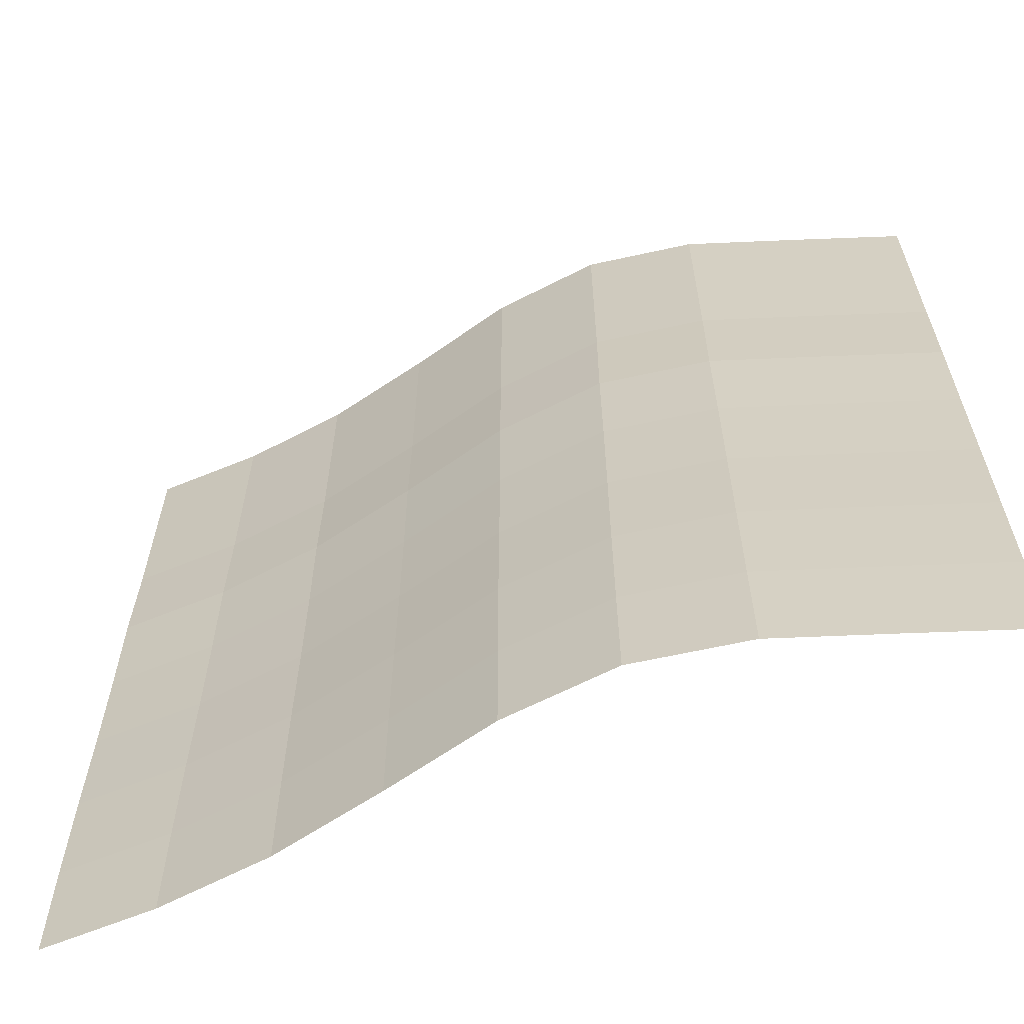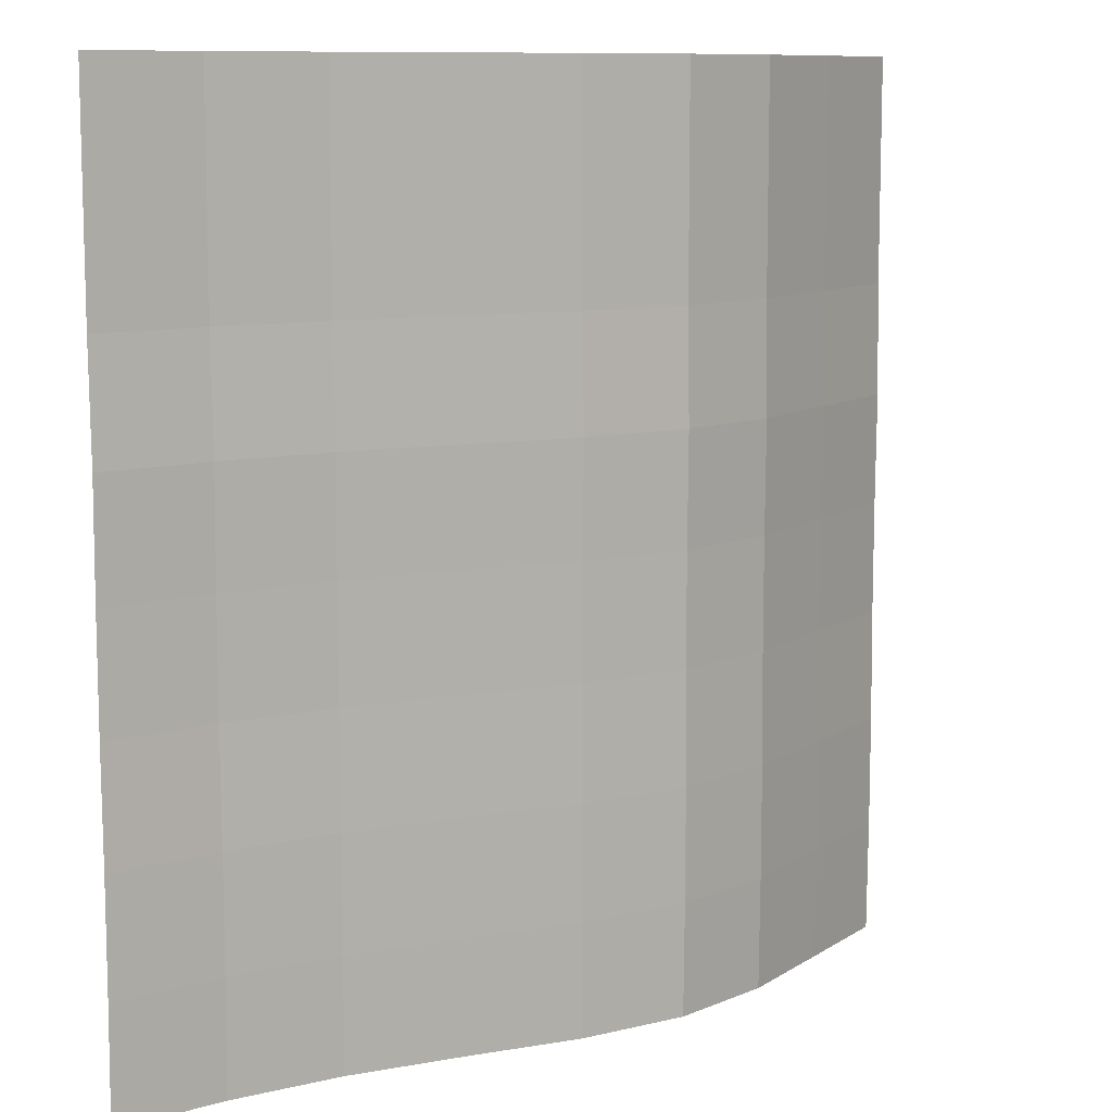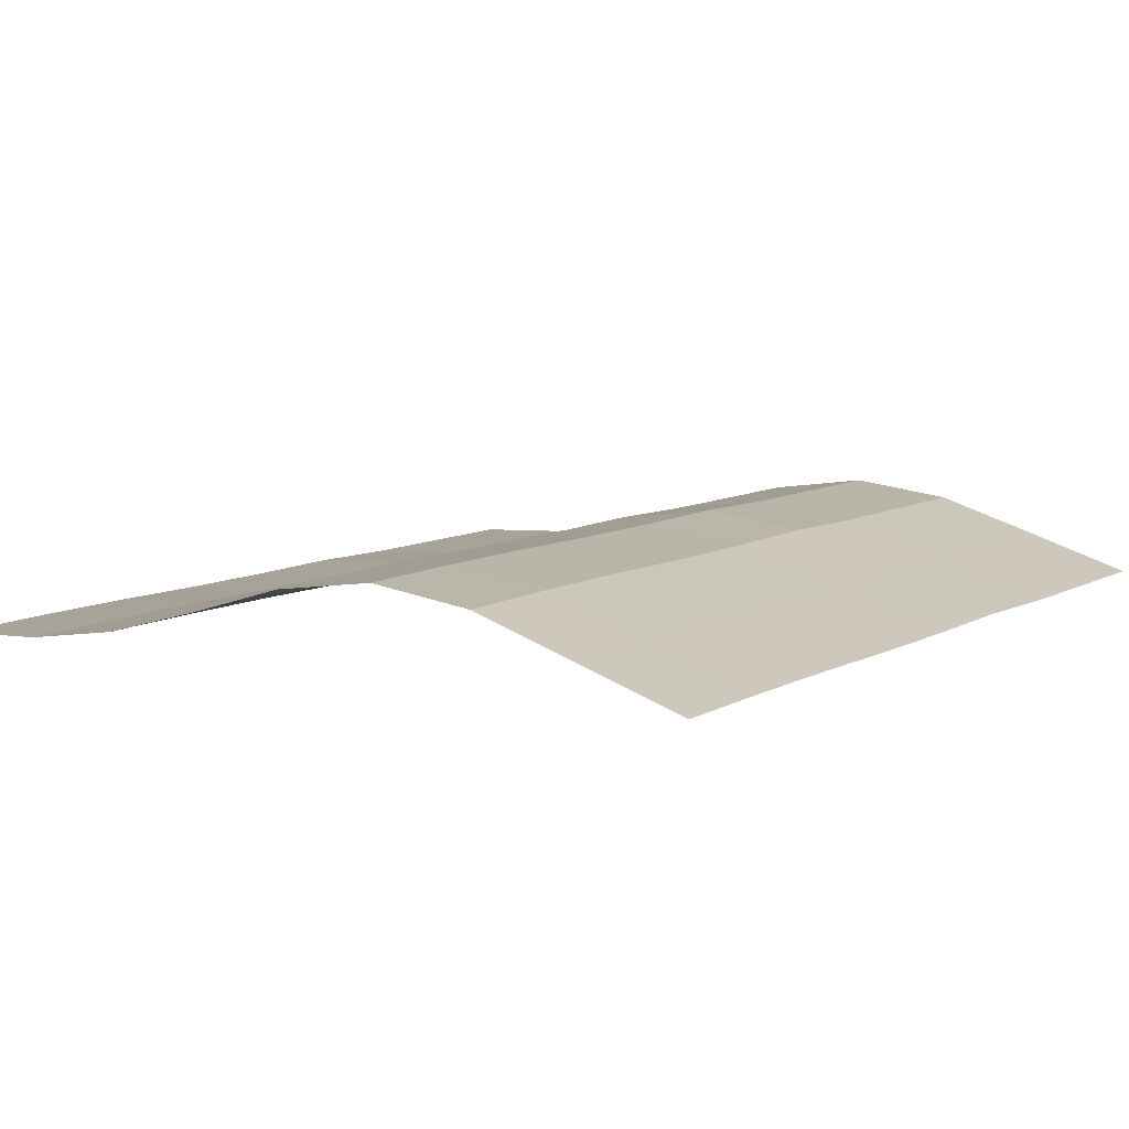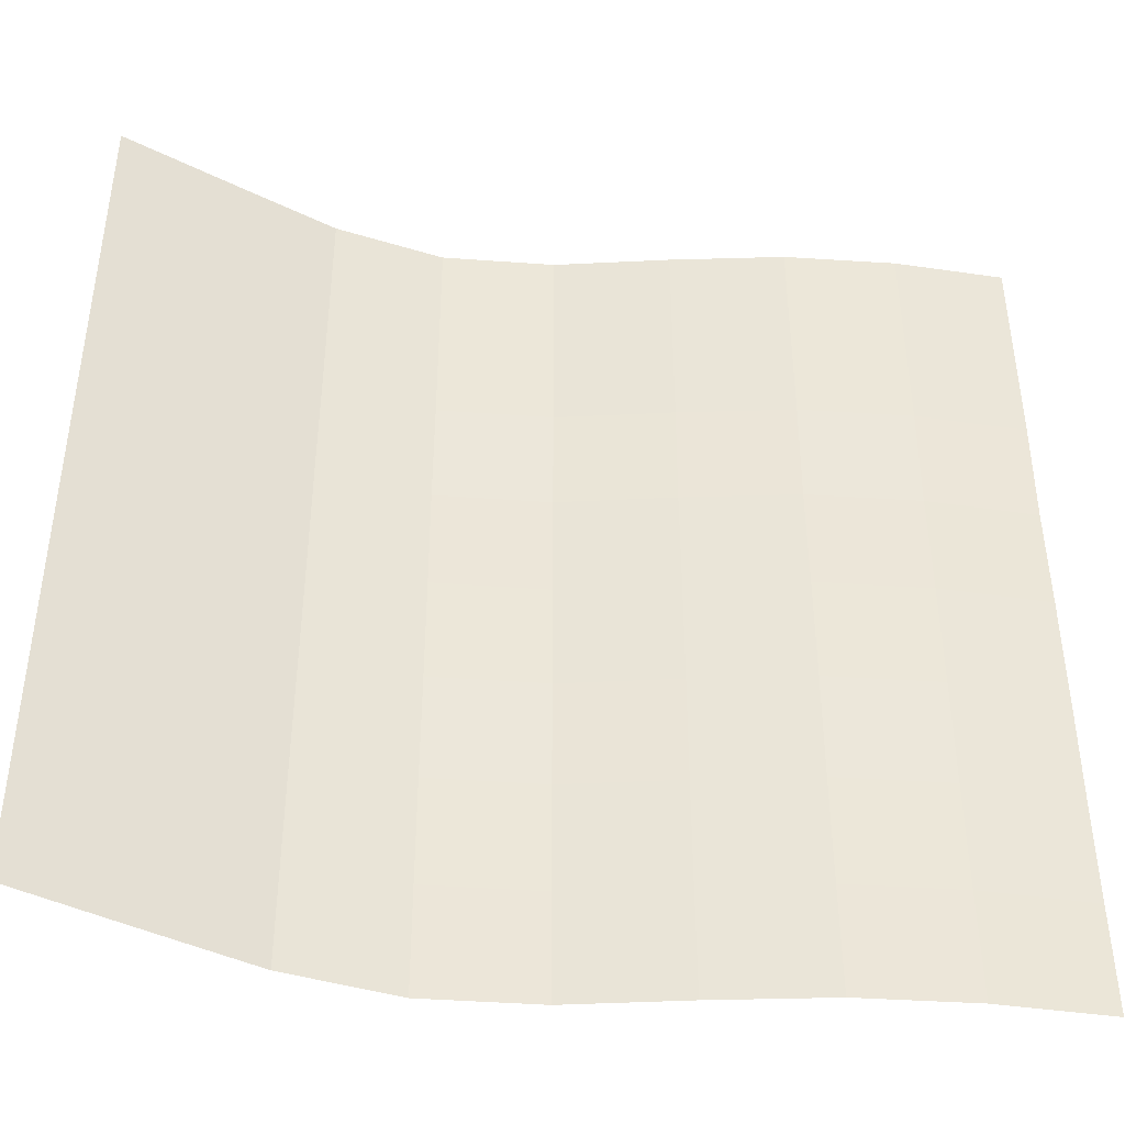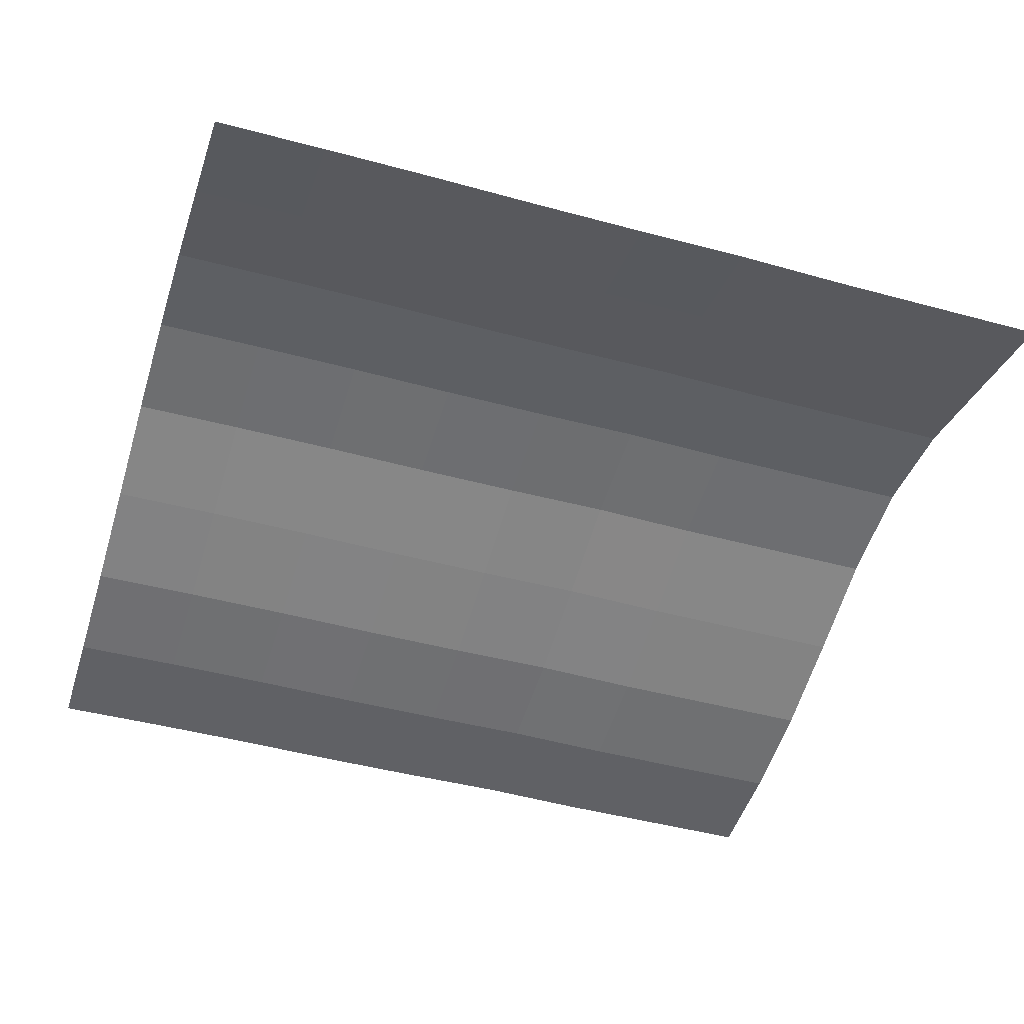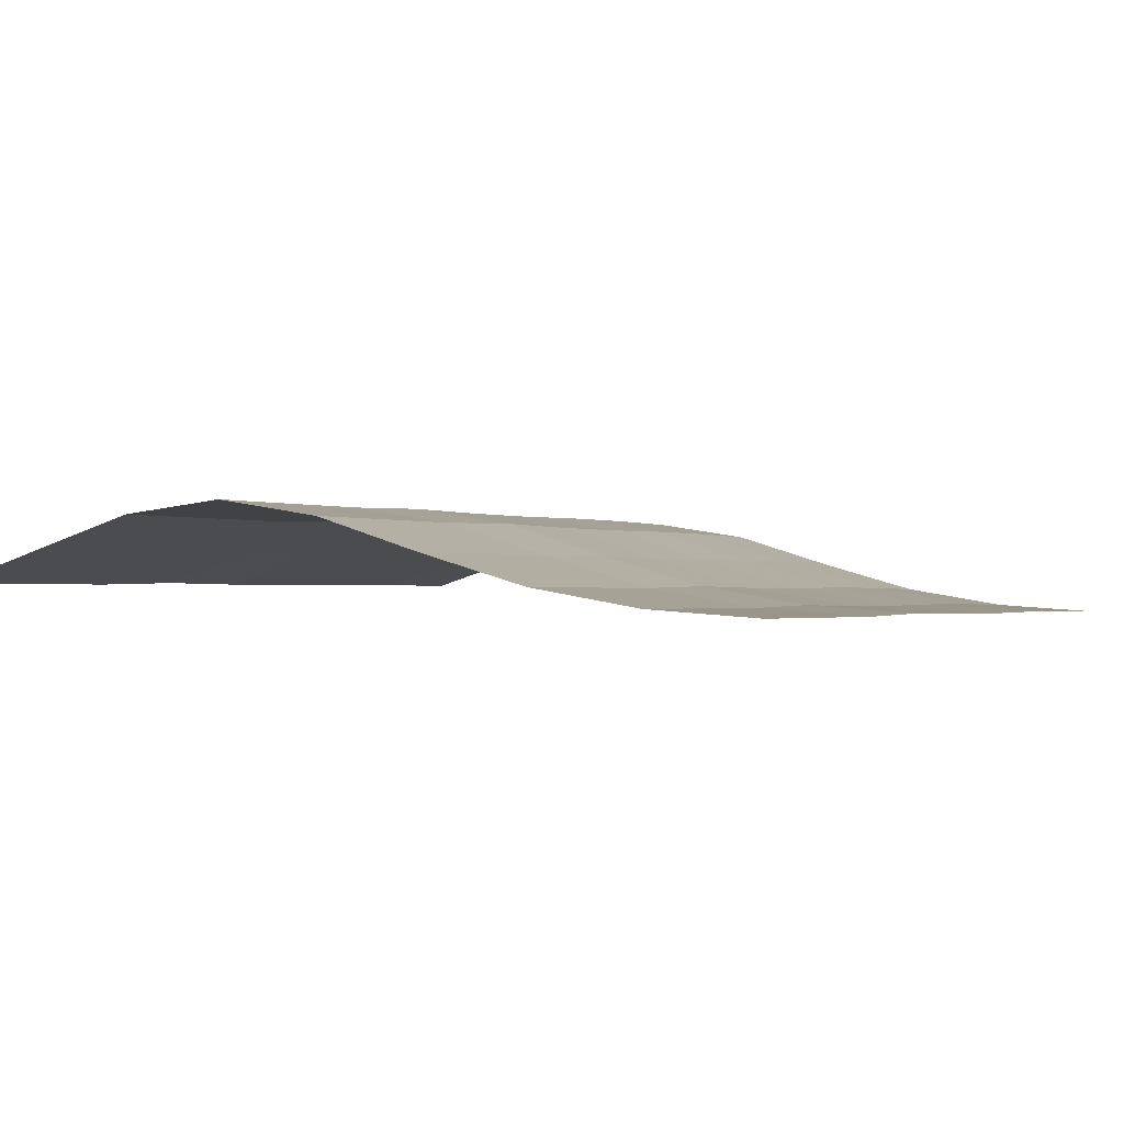
<metadata>
{"format":"obj","ext":"obj","renderer":"f3d","projection":"perspective","resolution":1024,"background":"white","views":[{"elev":-63.2,"azim":18.7,"up":"+Y"},{"elev":9.9,"azim":-40.7,"up":"+Y"},{"elev":9.4,"azim":35.9,"up":"+Z"},{"elev":-43.2,"azim":166.3,"up":"+Y"},{"elev":-45.7,"azim":72.6,"up":"+Z"},{"elev":-0.9,"azim":-150.0,"up":"+Z"}]}
</metadata>
<code>
o Plane_Plane.001
v -2 -2 0.01457
v 2 -2 0.1549
v -2 2 0.009732
v 2 2 0.1501
v -2 -0 0.01457
v 0 -2 0.4234
v 2 -0 0.1549
v 0 2 0.4186
v 0 -0 0.4234
v -2 -1 0.02015
v 1 -2 0.4478
v 2 1 0.1501
v -1 2 0.1263
v -2 1 0.009732
v -1 -2 0.1311
v 2 -1 0.1605
v 1 2 0.443
v 0 1 0.4186
v 0 -1 0.429
v -1 -0 0.1311
v 1 -0 0.4478
v 1 -1 0.4534
v -1 -1 0.1367
v -1 1 0.1263
v 1 1 0.443
v -2 -1.5 0.02015
v 1.5 -2 0.3026
v 2 1.5 0.1501
v -1.5 2 0.04386
v -2 0.5 0.02015
v -0.5 -2 0.2706
v 2 -0.5 0.1549
v 0.5 2 0.4961
v 0 1.5 0.4186
v 0 -0.5 0.4234
v -1.5 -0 0.0487
v 0.5 -0 0.501
v -2 -0.5 0.01457
v 0.5 -2 0.501
v 2 0.5 0.1605
v -0.5 2 0.2658
v -2 1.5 0.009732
v -1.5 -2 0.0487
v 2 -1.5 0.1605
v 1.5 2 0.2978
v 0 0.5 0.429
v 0 -1.5 0.429
v -0.5 -0 0.2706
v 1.5 -0 0.3026
v 1 -0.5 0.4478
v 1 -1.5 0.4534
v 0.5 -1 0.5066
v 1.5 -1 0.3082
v -1 -0.5 0.1311
v -1 -1.5 0.1367
v -1.5 -1 0.05428
v -0.5 -1 0.2762
v -1 1.5 0.1263
v -1 0.5 0.1367
v -1.5 1 0.04386
v -0.5 1 0.2658
v 1 1.5 0.443
v 1 0.5 0.4534
v 0.5 1 0.4961
v 1.5 1 0.2978
v 1.5 0.5 0.3082
v 0.5 0.5 0.5066
v 0.5 1.5 0.4961
v -0.5 0.5 0.2762
v -1.5 0.5 0.05428
v -1.5 1.5 0.04386
v -0.5 -1.5 0.2762
v -1.5 -1.5 0.05428
v -1.5 -0.5 0.0487
v 1.5 -1.5 0.3082
v 0.5 -1.5 0.5066
v 0.5 -0.5 0.501
v 1.5 -0.5 0.3026
v -0.5 -0.5 0.2706
v -0.5 1.5 0.2658
v 1.5 1.5 0.2978
f 81 28 4 45
f 80 34 8 41
f 79 35 9 48
f 78 32 7 49
f 77 50 21 37
f 76 51 22 52
f 75 44 16 53
f 74 54 20 36
f 73 55 23 56
f 72 47 19 57
f 71 58 13 29
f 70 59 24 60
f 69 46 18 61
f 68 62 17 33
f 67 63 25 64
f 66 40 12 65
f 63 66 65 25
f 21 49 66 63
f 49 7 40 66
f 46 67 64 18
f 9 37 67 46
f 37 21 63 67
f 34 68 33 8
f 18 64 68 34
f 64 25 62 68
f 59 69 61 24
f 20 48 69 59
f 48 9 46 69
f 30 70 60 14
f 5 36 70 30
f 36 20 59 70
f 42 71 29 3
f 14 60 71 42
f 60 24 58 71
f 55 72 57 23
f 15 31 72 55
f 31 6 47 72
f 26 73 56 10
f 1 43 73 26
f 43 15 55 73
f 38 74 36 5
f 10 56 74 38
f 56 23 54 74
f 51 75 53 22
f 11 27 75 51
f 27 2 44 75
f 47 76 52 19
f 6 39 76 47
f 39 11 51 76
f 35 77 37 9
f 19 52 77 35
f 52 22 50 77
f 50 78 49 21
f 22 53 78 50
f 53 16 32 78
f 54 79 48 20
f 23 57 79 54
f 57 19 35 79
f 58 80 41 13
f 24 61 80 58
f 61 18 34 80
f 62 81 45 17
f 25 65 81 62
f 65 12 28 81

</code>
